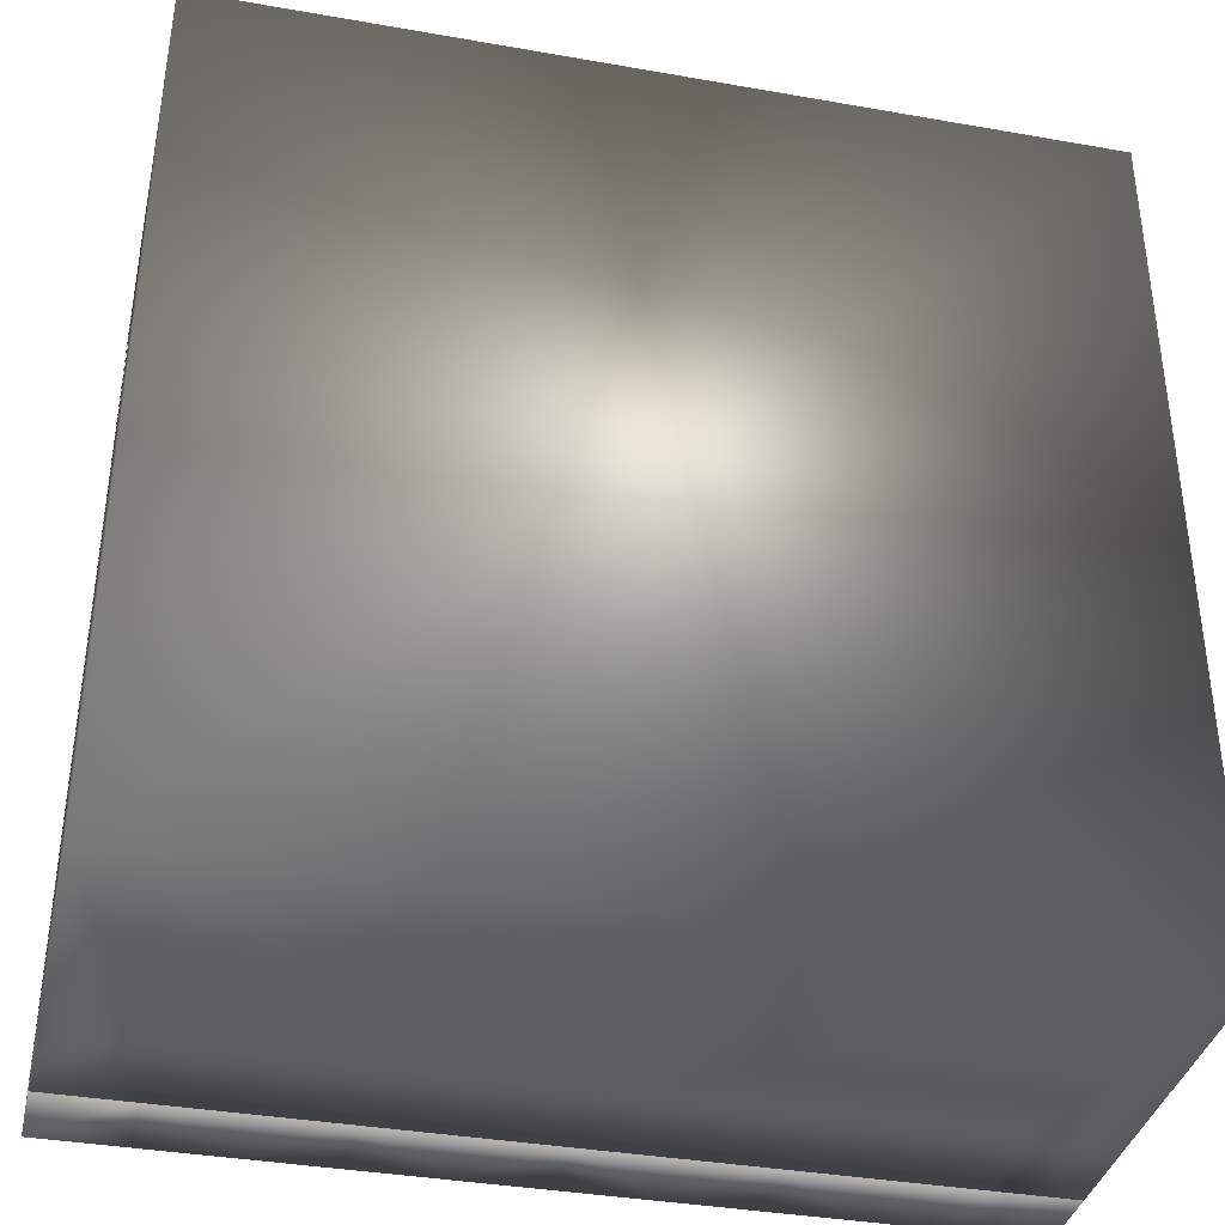
<metadata>
{"format":"obj","ext":"obj","renderer":"f3d","projection":"perspective","resolution":1024,"background":"white","views":[{"elev":-37.0,"azim":167.2,"up":"+Z"}]}
</metadata>
<code>
o grid3
v -30 -5.444 -30
v -24 -5.444 -30
v -18 -5.444 -30
v -12 -5.444 -30
v -6 -5.444 -30
v 0 -5.444 -30
v 6 -5.444 -30
v 12 -5.444 -30
v 18 -5.444 -30
v 24 -5.444 -30
v 30 -5.444 -30
v -30 -5.444 -24
v -19.04 -4.708 -24
v -18 -4.708 -24
v -12 -4.708 -24
v -6 -4.708 -24
v 0 -4.708 -24
v 6 -4.708 -24
v 12 -4.708 -24
v 18 -4.708 -24
v 18.84 -4.708 -24
v 30 -5.444 -24
v -30 -5.444 -18
v -19.04 -4.708 -18
v -18 -4.708 -18
v -12 -4.708 -18
v -6 -4.708 -18
v 0 -4.708 -18
v 6 -4.708 -18
v 12 -4.708 -18
v 18 -4.708 -18
v 18.84 -4.708 -18
v 30 -5.444 -18
v -30 -5.444 -12
v -19.04 -4.708 -12
v -18 -4.708 -12
v -12 -4.708 -12
v -6 -4.708 -12
v 0 -4.708 -12
v 6 -4.708 -12
v 12 -4.708 -12
v 18 -4.708 -12
v 18.84 -4.708 -12
v 30 -5.444 -12
v -30 -5.444 -6
v -19.04 -4.708 -6
v -18 -4.708 -6
v -12 -4.708 -6
v -6 -4.708 -6
v 0 -4.708 -6
v 6 -4.708 -6
v 12 -4.708 -6
v 18 -4.708 -6
v 18.84 -4.708 -6
v 30 -5.444 -6
v -30 -5.444 0
v -19.04 -4.708 0
v -18 -4.708 0
v -12 -4.708 0
v -6 -4.708 0
v 0 -4.708 0
v 6 -4.708 0
v 12 -4.708 0
v 18 -4.708 0
v 18.84 -4.708 0
v 30 -5.444 0
v -30 -5.444 6
v -19.04 -4.708 6
v -18 -4.708 6
v -12 -4.708 6
v -6 -4.708 6
v 0 -4.708 6
v 6 -4.708 6
v 12 -4.708 6
v 18 -4.708 6
v 18.84 -4.708 6
v 30 -5.444 6
v -30 -5.444 12
v -19.04 -4.708 12
v -18 -4.708 12
v -12 -4.708 12
v -6 -4.708 12
v 0 -4.708 12
v 6 -4.708 12
v 12 -4.708 12
v 18 -4.708 12
v 18.84 -4.708 12
v 30 -5.444 12
v -30 -5.444 18
v -19.04 -4.708 18
v -18 -4.708 18
v -12 -4.708 18
v -6 -4.708 18
v 0 -4.708 18
v 6 -4.708 18
v 12 -4.708 18
v 18 -4.708 18
v 18.84 -4.708 18
v 30 -5.444 18
v -30 -5.444 24
v -19.04 -4.708 24
v -18 -4.708 24
v -12 -4.708 24
v -6 -4.708 24
v 0 -4.708 24
v 6 -4.708 24
v 12 -4.708 24
v 18 -4.708 24
v 18.84 -4.708 24
v 30 -5.444 24
v -30 -5.444 30
v -24 -5.444 30
v -18 -5.444 30
v -12 -5.444 30
v -6 -5.444 30
v 0 -5.444 30
v 6 -5.444 30
v 12 -5.444 30
v 18 -5.444 30
v 24 -5.444 30
v 30 -5.444 30
v 30 0 18
v 30 0 24
v -30 0 -24
v -30 0 -18
v -30 -1.388e-17 -12
v -19.04 -1.388e-17 -12
v -30 -1.388e-17 -6
v -19.04 -1.388e-17 -6
v -30 -1.388e-17 0
v -19.04 -1.388e-17 0
v -30 -1.388e-17 6
v -19.04 -1.388e-17 6
v -30 -1.388e-17 12
v -19.04 -1.388e-17 12
v -30 -1.388e-17 18
v -19.04 -1.388e-17 18
v -30 -1.388e-17 24
v -19.04 -1.388e-17 24
v -18 -1.388e-17 24
v -12 -1.388e-17 24
v -6 -1.388e-17 24
v 0 -1.388e-17 24
v 6 -1.388e-17 24
v 12 -1.388e-17 24
v 18 -1.388e-17 24
v 24 -1.388e-17 24
v -24 -1.388e-17 30
v -18 -1.388e-17 30
v -12 -1.388e-17 30
v -6 -1.388e-17 30
v 0 -1.388e-17 30
v 6 -1.388e-17 30
v 12 -1.388e-17 30
v 18 -1.388e-17 30
v 24 -1.388e-17 30
v 30 -1.388e-17 30
v 30 -1.388e-17 24
v -19.04 -1.388e-17 -18
v -30 -1.388e-17 -18
v -30 -1.388e-17 30
v -24 -1.388e-17 -30
v -18 -1.388e-17 -30
v -12 -1.388e-17 -30
v -6 -1.388e-17 -30
v 0 -1.388e-17 -30
v 6 -1.388e-17 -30
v 12 -1.388e-17 -30
v 18 -1.388e-17 -30
v 24 -1.388e-17 -30
v -24 -1.388e-17 -24
v -18 -1.388e-17 -24
v -12 -1.388e-17 -24
v -6 -1.388e-17 -24
v 0 -1.388e-17 -24
v 6 -1.388e-17 -24
v 12 -1.388e-17 -24
v 18 -1.388e-17 -24
v 18.84 -1.388e-17 -24
v 30 -1.388e-17 -24
v 18.84 -1.388e-17 -18
v 30 -1.388e-17 -18
v 18.84 -1.388e-17 -12
v 30 -1.388e-17 -12
v 18.84 -1.388e-17 -6
v 30 -1.388e-17 -6
v 18.84 -1.388e-17 0
v 30 -1.388e-17 0
v 18.84 -1.388e-17 6
v 30 -1.388e-17 6
v 18.84 -1.388e-17 12
v 30 -1.388e-17 12
v 18.84 -1.388e-17 18
v 30 -1.388e-17 18
v 30 -1.388e-17 -30
v -30 -1.388e-17 -30
v -30 -1.388e-17 -24
v -14.05 -4.708 -9.954
v -15.95 -4.708 -9.954
v -15.95 -4.708 -8.046
v -14.05 -4.708 -8.046
v -14.05 -4.708 2.046
v -15.95 -4.708 2.046
v -15.95 -4.708 3.954
v -14.05 -4.708 3.954
v -2.046 -4.708 -9.954
v -3.954 -4.708 -9.954
v -3.954 -4.708 -8.046
v -2.046 -4.708 -8.046
v -2.046 -4.708 2.046
v -3.954 -4.708 2.046
v -3.954 -4.708 3.954
v -2.046 -4.708 3.954
v -2.046 -4.708 14.05
v -3.954 -4.708 14.05
v -3.954 -4.708 15.95
v -2.046 -4.708 15.95
v 9.954 -4.708 -9.954
v 8.046 -4.708 -9.954
v 8.046 -4.708 -8.046
v 9.954 -4.708 -8.046
v 9.954 -4.708 2.046
v 8.046 -4.708 2.046
v 8.046 -4.708 3.954
v 9.954 -4.708 3.954
v 9.954 -4.708 14.05
v 8.046 -4.708 14.05
v 8.046 -4.708 15.95
v 9.954 -4.708 15.95
v -14.05 -4.708 14.05
v -15.95 -4.708 14.05
v -15.95 -4.708 15.95
v -14.05 -4.708 15.95
v -14.05 0.5503 14.05
v -15.95 0.5503 14.05
v -15.95 0.5503 15.95
v -14.05 0.5503 15.95
v 9.954 0.5503 14.05
v 8.046 0.5503 14.05
v 8.046 0.5503 15.95
v 9.954 0.5503 15.95
v 9.954 0.5503 2.046
v 8.046 0.5503 2.046
v 8.046 0.5503 3.954
v 9.954 0.5503 3.954
v 9.954 0.5503 -9.954
v 8.046 0.5503 -9.954
v 8.046 0.5503 -8.046
v 9.954 0.5503 -8.046
v -2.046 0.5503 14.05
v -3.954 0.5503 14.05
v -3.954 0.5503 15.95
v -2.046 0.5503 15.95
v -2.046 0.5503 2.046
v -3.954 0.5503 2.046
v -3.954 0.5503 3.954
v -2.046 0.5503 3.954
v -2.046 0.5503 -9.954
v -3.954 0.5503 -9.954
v -3.954 0.5503 -8.046
v -2.046 0.5503 -8.046
v -14.05 0.5503 2.046
v -15.95 0.5503 2.046
v -15.95 0.5503 3.954
v -14.05 0.5503 3.954
v -14.05 0.5503 -9.954
v -15.95 0.5503 -9.954
v -15.95 0.5503 -8.046
v -14.05 0.5503 -8.046
v -30 6.262 30
v -24 6.262 30
v -18 6.262 30
v -12 6.262 30
v -6 6.262 30
v 1.373e-07 6.262 30
v 6 6.262 30
v 12 6.262 30
v 18 6.262 30
v 24 6.262 30
v 30 6.262 30
v -30 6.262 24
v -24 0.01664 24
v -18 0.01664 24
v -12 0.01664 24
v -6 0.01664 24
v 1.373e-07 0.01664 24
v 6 0.01664 24
v 12 0.01664 24
v 18 0.01664 24
v 30 6.262 24
v -30 6.262 18
v -24 0.01664 18
v -18 0.01664 18
v -12 0.01664 18
v -6 0.01664 18
v 1.373e-07 0.01664 18
v 6 0.01664 18
v 12 0.01664 18
v 18 0.01664 18
v 30 6.262 18
v -30 6.262 12
v -24 0.01664 12
v -18 0.01664 12
v -12 0.01664 12
v -6 0.01664 12
v 1.373e-07 0.01664 12
v 6 0.01664 12
v 12 0.01664 12
v 18 0.01664 12
v 24 0.01664 12
v 30 6.262 12
v -30 6.262 6
v -24 0.01664 6
v -18 0.01664 6
v -12 0.01664 6
v -6 0.01664 6
v 1.373e-07 0.01664 6
v 6 0.01664 6
v 12 0.01664 6
v 18 0.01664 6
v 24 0.01664 6
v 30 6.262 6
v -30 6.262 3.919e-18
v -24 0.01664 3.919e-18
v -18 0.01664 3.919e-18
v -12 0.01664 3.919e-18
v -6 0.01664 3.919e-18
v 1.373e-07 0.01664 3.919e-18
v 6 0.01664 3.919e-18
v 12 0.01664 3.919e-18
v 18 0.01664 3.919e-18
v 24 0.01664 3.919e-18
v 30 6.262 3.919e-18
v -30 6.262 -6
v -24 0.01664 -6
v -18 0.01664 -6
v -12 0.01664 -6
v -6 0.01664 -6
v 1.373e-07 0.01664 -6
v 6 0.01664 -6
v 12 0.01664 -6
v 18 0.01664 -6
v 24 0.01664 -6
v 30 6.262 -6
v -30 6.262 -12
v -24 0.01664 -12
v -18 0.01664 -12
v -12 0.01664 -12
v -6 0.01664 -12
v 1.373e-07 0.01664 -12
v 6 0.01664 -12
v 12 0.01664 -12
v 18 0.01664 -12
v 24 0.01664 -12
v 30 6.262 -12
v -30 6.262 -18
v -18 0.01664 -18
v -12 0.01664 -18
v -6 0.01664 -18
v 1.373e-07 0.01664 -18
v 6 0.01664 -18
v 12 0.01664 -18
v 18 0.01664 -18
v 24 0.01664 -18
v 30 6.262 -18
v -30 6.262 -24
v -18 0.01664 -24
v -12 0.01664 -24
v -6 0.01664 -24
v 1.373e-07 0.01664 -24
v 6 0.01664 -24
v 12 0.01664 -24
v 18 0.01664 -24
v 24 0.01664 -24
v 30 6.262 -24
v -30 6.262 -30
v -24 6.262 -30
v -18 6.262 -30
v -12 6.262 -30
v -6 6.262 -30
v 1.373e-07 6.262 -30
v 6 6.262 -30
v 12 6.262 -30
v 18 6.262 -30
v 24 6.262 -30
v 30 6.262 -30
v -30 25.26 30
v 30 25.26 30
v -30 25.26 -30
v 30 25.26 -30
v -24 0.01664 30
v -18 0.01664 30
v -12 0.01664 30
v -6 0.01664 30
v 1.373e-07 0.01664 30
v 6 0.01664 30
v 12 0.01664 30
v 18 0.01664 30
v 24 0.01664 30
v -30 0.01664 24
v 19.1 0.01664 24
v -30 0.01664 18
v 19.1 0.01664 18
v -30 0.01664 12
v 30 0.01664 12
v -30 0.01664 6
v 30 0.01664 6
v -30 0.01664 3.919e-18
v 30 0.01664 3.919e-18
v -30 0.01664 -6
v 30 0.01664 -6
v -30 0.01664 -12
v 30 0.01664 -12
v -18.69 0.01664 -18
v 30 0.01664 -18
v -18.69 0.01664 -24
v 30 0.01664 -24
v -24 0.01664 -30
v -18 0.01664 -30
v -12 0.01664 -30
v -6 0.01664 -30
v 1.373e-07 0.01664 -30
v 6 0.01664 -30
v 12 0.01664 -30
v 18 0.01664 -30
v 24 0.01664 -30
v -30 0.01664 30
v 30 0.01664 -30
v -30 0.01664 -24
v -30 0.01664 -30
v 30 0.01664 18
v -30 0.01664 -18
v 30 0.01664 24
v 30 0.01664 30
g grid3_grid3_auv
f 1 196 2
f 2 12 1
f 2 162 3
f 2 196 162
f 3 12 2
f 3 162 163
f 3 164 4
f 4 23 3
f 4 164 5
f 5 34 4
f 5 164 165
f 5 166 6
f 6 45 5
f 6 166 7
f 7 55 6
f 7 166 167
f 7 168 8
f 8 44 7
f 8 168 9
f 9 33 8
f 9 168 169
f 9 170 10
f 10 22 9
f 10 170 11
f 11 22 10
f 11 170 195
f 11 180 22
f 12 3 23
f 12 124 13
f 12 171 197
f 12 196 1
f 13 25 14
f 13 125 24
f 13 171 12
f 13 172 171
f 14 25 15
f 14 172 13
f 15 25 26
f 15 27 16
f 15 172 14
f 15 174 173
f 16 27 17
f 16 174 15
f 17 27 28
f 17 29 18
f 17 174 16
f 17 176 175
f 18 29 19
f 18 176 17
f 19 29 30
f 19 31 20
f 19 176 18
f 19 178 177
f 20 31 21
f 20 178 19
f 21 31 32
f 21 178 20
f 21 181 179
f 22 180 33
f 23 4 34
f 23 125 12
f 23 160 24
f 24 25 13
f 24 35 25
f 24 125 23
f 24 127 35
f 24 160 159
f 25 35 36
f 25 37 26
f 26 27 15
f 26 37 27
f 27 37 38
f 27 39 28
f 28 29 17
f 28 39 29
f 29 39 40
f 29 41 30
f 30 31 19
f 30 41 31
f 31 41 42
f 31 43 32
f 32 43 181
f 32 181 21
f 33 9 22
f 33 180 182
f 33 184 44
f 34 5 45
f 34 128 126
f 34 160 23
f 35 46 36
f 35 127 46
f 36 37 25
f 36 46 47
f 36 199 37
f 37 49 38
f 37 198 48
f 38 39 27
f 38 207 39
f 39 51 40
f 39 209 50
f 40 41 29
f 40 219 41
f 41 53 42
f 41 221 52
f 42 43 31
f 42 53 43
f 43 53 54
f 43 185 183
f 44 8 33
f 44 184 55
f 45 6 56
f 45 56 128
f 45 128 34
f 46 58 47
f 46 127 129
f 46 131 57
f 47 58 48
f 47 200 36
f 48 49 37
f 48 58 59
f 48 59 49
f 48 200 47
f 49 59 60
f 49 60 50
f 49 207 38
f 50 51 39
f 50 60 61
f 50 61 51
f 50 209 49
f 51 61 62
f 51 62 52
f 51 219 40
f 52 53 41
f 52 62 63
f 52 63 53
f 52 221 51
f 53 63 64
f 53 65 54
f 54 65 185
f 54 185 43
f 55 7 44
f 55 184 186
f 55 188 66
f 56 6 66
f 56 116 67
f 56 132 130
f 57 58 46
f 57 68 58
f 57 131 68
f 58 68 69
f 58 202 59
f 59 70 60
f 59 202 70
f 60 70 71
f 60 210 61
f 61 72 62
f 61 210 72
f 62 72 73
f 62 222 63
f 63 74 64
f 63 222 74
f 64 65 53
f 64 74 75
f 64 75 65
f 65 75 76
f 65 189 187
f 66 6 55
f 66 116 56
f 66 188 77
f 67 78 132
f 67 115 78
f 67 132 56
f 68 80 69
f 68 131 133
f 68 135 79
f 69 80 70
f 69 204 58
f 70 80 81
f 70 82 71
f 70 204 69
f 71 82 72
f 71 212 60
f 72 82 83
f 72 84 73
f 72 212 71
f 73 84 74
f 73 224 62
f 74 84 85
f 74 86 75
f 74 224 73
f 75 86 76
f 76 86 87
f 76 87 189
f 76 189 65
f 77 116 66
f 77 188 190
f 77 192 88
f 78 114 89
f 78 136 134
f 79 80 68
f 79 90 80
f 79 135 90
f 80 90 91
f 80 230 81
f 81 82 70
f 81 92 82
f 81 230 92
f 82 92 93
f 82 214 83
f 83 84 72
f 83 94 84
f 83 214 94
f 84 94 95
f 84 226 85
f 85 86 74
f 85 96 86
f 85 226 96
f 86 96 97
f 86 98 87
f 87 98 191
f 88 117 77
f 88 192 99
f 89 100 136
f 89 113 100
f 89 136 78
f 90 102 91
f 90 135 137
f 90 139 101
f 91 102 92
f 91 232 80
f 92 102 103
f 92 104 93
f 92 232 91
f 93 104 94
f 93 216 82
f 94 104 105
f 94 106 95
f 94 216 93
f 95 106 96
f 95 228 84
f 96 106 107
f 96 108 97
f 96 228 95
f 97 98 86
f 97 108 98
f 98 108 109
f 98 122 99
f 98 194 193
f 99 118 88
f 99 123 110
f 99 192 194
f 99 194 98
f 100 112 111
f 100 161 138
f 101 102 90
f 101 139 102
f 102 139 140
f 102 141 103
f 103 104 92
f 103 141 104
f 104 141 142
f 104 143 105
f 105 106 94
f 105 143 106
f 106 143 144
f 106 145 107
f 107 108 96
f 107 145 108
f 108 145 146
f 108 147 109
f 109 123 98
f 109 147 110
f 110 120 99
f 110 123 109
f 110 147 158
f 110 157 121
f 111 161 100
f 112 100 113
f 112 149 148
f 112 161 111
f 113 89 114
f 113 149 112
f 114 78 115
f 114 149 113
f 114 151 150
f 115 67 116
f 115 151 114
f 116 77 117
f 116 151 115
f 116 153 152
f 117 88 118
f 117 153 116
f 118 99 119
f 118 153 117
f 118 155 154
f 119 99 120
f 119 155 118
f 120 155 119
f 120 157 156
f 121 120 110
f 121 157 120
f 122 98 123
f 122 123 99
f 124 12 125
f 125 13 124
f 126 128 127
f 126 160 34
f 127 160 126
f 128 131 129
f 129 127 128
f 129 131 46
f 130 128 56
f 130 132 131
f 131 128 130
f 132 135 133
f 133 131 132
f 133 135 68
f 134 132 78
f 134 136 135
f 135 132 134
f 136 139 137
f 137 135 136
f 137 139 90
f 138 136 100
f 138 161 139
f 139 136 138
f 139 161 148
f 140 139 149
f 140 141 102
f 141 149 150
f 142 141 151
f 142 143 104
f 143 151 152
f 144 143 153
f 144 145 106
f 145 153 154
f 146 145 155
f 146 147 108
f 147 155 156
f 148 149 139
f 148 161 112
f 149 141 140
f 150 149 114
f 150 151 141
f 151 143 142
f 152 151 116
f 152 153 143
f 153 145 144
f 154 153 118
f 154 155 145
f 155 147 146
f 156 155 120
f 156 157 147
f 158 147 157
f 158 157 110
f 159 127 24
f 159 160 127
f 162 196 171
f 163 162 172
f 163 164 3
f 164 172 173
f 165 164 174
f 165 166 5
f 166 174 175
f 167 166 176
f 167 168 7
f 168 176 177
f 169 168 178
f 169 170 9
f 170 178 179
f 171 172 162
f 172 164 163
f 173 172 15
f 173 174 164
f 174 166 165
f 175 174 17
f 175 176 166
f 176 168 167
f 177 176 19
f 177 178 168
f 178 170 169
f 179 178 21
f 179 180 170
f 179 181 180
f 181 184 182
f 182 180 181
f 182 184 33
f 183 181 43
f 183 185 184
f 184 181 183
f 185 188 186
f 186 184 185
f 186 188 55
f 187 185 65
f 187 189 188
f 188 185 187
f 189 191 190
f 190 188 189
f 190 192 77
f 191 189 87
f 191 193 192
f 192 190 191
f 193 191 98
f 194 192 193
f 195 170 180
f 195 180 11
f 197 171 196
f 197 196 12
f 198 37 199
f 198 269 201
f 199 36 200
f 199 267 198
f 200 48 201
f 200 267 199
f 201 48 198
f 201 269 200
f 202 58 203
f 202 265 205
f 203 58 204
f 203 263 202
f 204 70 205
f 204 263 203
f 205 70 202
f 205 265 204
f 206 39 207
f 206 209 39
f 206 258 209
f 207 49 208
f 207 258 206
f 208 49 209
f 208 260 207
f 209 260 208
f 210 60 211
f 210 257 213
f 211 60 212
f 211 255 210
f 212 72 213
f 212 255 211
f 213 72 210
f 213 257 212
f 214 82 215
f 214 253 217
f 215 82 216
f 215 251 214
f 216 94 217
f 216 251 215
f 217 94 214
f 217 253 216
f 218 41 219
f 218 221 41
f 218 246 221
f 219 51 220
f 219 246 218
f 220 51 221
f 220 248 219
f 221 248 220
f 222 62 223
f 222 245 225
f 223 62 224
f 223 243 222
f 224 74 225
f 224 243 223
f 225 74 222
f 225 245 224
f 226 84 227
f 226 241 229
f 227 84 228
f 227 239 226
f 228 96 229
f 228 239 227
f 229 96 226
f 229 241 228
f 230 80 231
f 230 237 233
f 231 80 232
f 231 235 230
f 232 92 233
f 232 235 231
f 233 92 230
f 233 237 232
f 234 230 235
f 234 237 230
f 235 232 236
f 235 237 234
f 236 232 237
f 236 237 235
f 238 226 239
f 238 241 226
f 239 228 240
f 239 241 238
f 240 228 241
f 240 241 239
f 242 222 243
f 242 245 222
f 243 224 244
f 243 245 242
f 244 224 245
f 244 245 243
f 246 219 247
f 247 219 248
f 247 248 246
f 248 221 249
f 249 221 246
f 249 246 248
f 250 214 251
f 250 253 214
f 251 216 252
f 251 253 250
f 252 216 253
f 252 253 251
f 254 210 255
f 254 257 210
f 255 212 256
f 255 257 254
f 256 212 257
f 256 257 255
f 258 207 259
f 259 207 260
f 259 260 258
f 260 209 261
f 261 209 258
f 261 258 260
f 262 202 263
f 262 265 202
f 263 204 264
f 263 265 262
f 264 204 265
f 264 265 263
f 266 198 267
f 266 269 198
f 267 200 268
f 267 269 266
f 268 200 269
f 268 269 267
f 270 387 281
f 270 427 271
f 271 387 270
f 271 392 272
f 271 427 391
f 272 387 271
f 272 392 273
f 273 387 272
f 273 392 393
f 273 394 274
f 274 387 273
f 274 394 275
f 275 387 274
f 275 394 395
f 275 396 276
f 276 388 275
f 276 396 277
f 277 388 276
f 277 396 397
f 277 398 278
f 278 388 277
f 278 398 279
f 279 388 278
f 279 398 399
f 279 434 280
f 280 388 279
f 280 434 290
f 281 387 291
f 281 402 400
f 281 427 270
f 282 293 283
f 282 392 391
f 282 402 292
f 282 427 400
f 283 293 284
f 283 392 282
f 284 293 294
f 284 295 285
f 284 392 283
f 284 394 393
f 285 295 286
f 285 394 284
f 286 295 296
f 286 296 287
f 286 394 285
f 286 396 395
f 287 296 297
f 287 297 288
f 287 396 286
f 288 297 298
f 288 298 289
f 288 396 287
f 288 398 397
f 289 298 299
f 289 299 401
f 289 398 288
f 290 388 280
f 290 401 300
f 290 434 433
f 291 301 402
f 291 387 301
f 291 402 281
f 292 293 282
f 292 302 293
f 292 402 302
f 293 302 303
f 293 304 294
f 294 295 284
f 294 304 295
f 295 304 305
f 295 305 296
f 296 305 306
f 296 307 297
f 297 307 298
f 298 307 308
f 298 309 299
f 299 309 403
f 300 388 290
f 300 403 431
f 300 405 311
f 301 387 312
f 301 406 404
f 302 314 303
f 302 402 404
f 302 406 313
f 303 304 293
f 303 314 304
f 304 314 315
f 304 316 305
f 305 316 306
f 306 307 296
f 306 316 317
f 306 317 307
f 307 317 318
f 307 319 308
f 308 309 298
f 308 319 309
f 309 319 320
f 309 321 310
f 310 321 405
f 310 403 309
f 311 388 300
f 311 405 322
f 312 323 406
f 312 387 323
f 312 406 301
f 313 314 302
f 313 324 314
f 313 406 324
f 314 324 325
f 314 326 315
f 315 316 304
f 315 326 316
f 316 326 327
f 316 328 317
f 317 328 318
f 318 319 307
f 318 328 329
f 318 329 319
f 319 329 330
f 319 331 320
f 320 321 309
f 320 331 321
f 321 331 332
f 321 409 407
f 322 388 311
f 322 405 407
f 322 409 333
f 323 389 334
f 323 410 408
f 324 336 325
f 324 406 408
f 324 410 335
f 325 326 314
f 325 336 326
f 326 336 337
f 326 338 327
f 327 328 316
f 327 338 328
f 328 338 339
f 328 340 329
f 329 340 330
f 330 331 319
f 330 340 341
f 330 341 331
f 331 341 342
f 331 343 332
f 332 343 409
f 332 409 321
f 333 388 322
f 333 409 344
f 334 345 410
f 334 389 345
f 334 410 323
f 335 336 324
f 335 346 336
f 335 410 346
f 336 346 347
f 336 348 337
f 337 338 326
f 337 348 338
f 338 348 349
f 338 350 339
f 339 340 328
f 339 350 340
f 340 350 351
f 340 352 341
f 341 352 342
f 342 343 331
f 342 352 353
f 342 353 343
f 343 353 354
f 343 413 411
f 344 390 333
f 344 409 411
f 344 413 355
f 345 389 356
f 345 432 412
f 346 357 347
f 346 410 412
f 346 432 414
f 347 348 336
f 347 357 348
f 348 357 358
f 348 359 349
f 349 350 338
f 349 359 350
f 350 359 360
f 350 361 351
f 351 352 340
f 351 361 352
f 352 361 362
f 352 363 353
f 353 363 354
f 354 363 364
f 354 364 413
f 354 413 343
f 355 390 344
f 355 413 365
f 356 389 366
f 356 414 432
f 356 432 345
f 357 368 358
f 357 416 367
f 358 359 348
f 358 368 359
f 359 368 369
f 359 370 360
f 360 361 350
f 360 370 361
f 361 370 371
f 361 372 362
f 362 363 352
f 362 372 363
f 363 372 373
f 363 374 364
f 364 374 415
f 365 390 355
f 365 413 415
f 365 417 375
f 366 389 376
f 366 416 356
f 366 430 429
f 367 368 357
f 367 416 419
f 367 419 368
f 368 419 420
f 368 421 369
f 369 370 359
f 369 421 370
f 370 421 422
f 370 423 371
f 371 372 361
f 371 423 372
f 372 423 424
f 372 425 373
f 373 374 363
f 373 425 374
f 374 425 426
f 374 428 417
f 375 390 365
f 375 417 386
f 376 389 377
f 376 430 366
f 377 389 378
f 377 419 418
f 377 430 376
f 378 389 379
f 378 419 377
f 379 389 380
f 379 419 378
f 379 421 420
f 380 389 381
f 380 421 379
f 381 390 382
f 381 421 380
f 381 423 422
f 382 390 383
f 382 423 381
f 383 390 384
f 383 423 382
f 383 425 424
f 384 390 385
f 384 425 383
f 385 390 386
f 385 425 384
f 385 428 426
f 386 390 375
f 386 417 428
f 386 428 385
f 387 275 388
f 387 390 389
f 388 333 390
f 388 390 387
f 389 323 387
f 390 381 389
f 391 392 271
f 391 427 282
f 393 392 284
f 393 394 273
f 395 394 286
f 395 396 275
f 397 396 288
f 397 398 277
f 399 398 401
f 399 434 279
f 400 402 282
f 400 427 281
f 401 398 289
f 401 434 399
f 403 300 401
f 403 401 299
f 404 402 301
f 404 406 302
f 405 403 310
f 407 405 321
f 407 409 322
f 408 406 323
f 408 410 324
f 411 409 343
f 411 413 344
f 412 410 345
f 412 432 346
f 414 356 416
f 414 357 346
f 414 416 357
f 415 413 364
f 415 417 365
f 416 430 418
f 417 415 374
f 418 419 416
f 418 430 377
f 420 419 379
f 420 421 368
f 422 421 381
f 422 423 370
f 424 423 383
f 424 425 372
f 426 425 385
f 426 428 374
f 429 416 366
f 429 430 416
f 431 403 405
f 431 405 300
f 433 401 290
f 433 434 401

</code>
